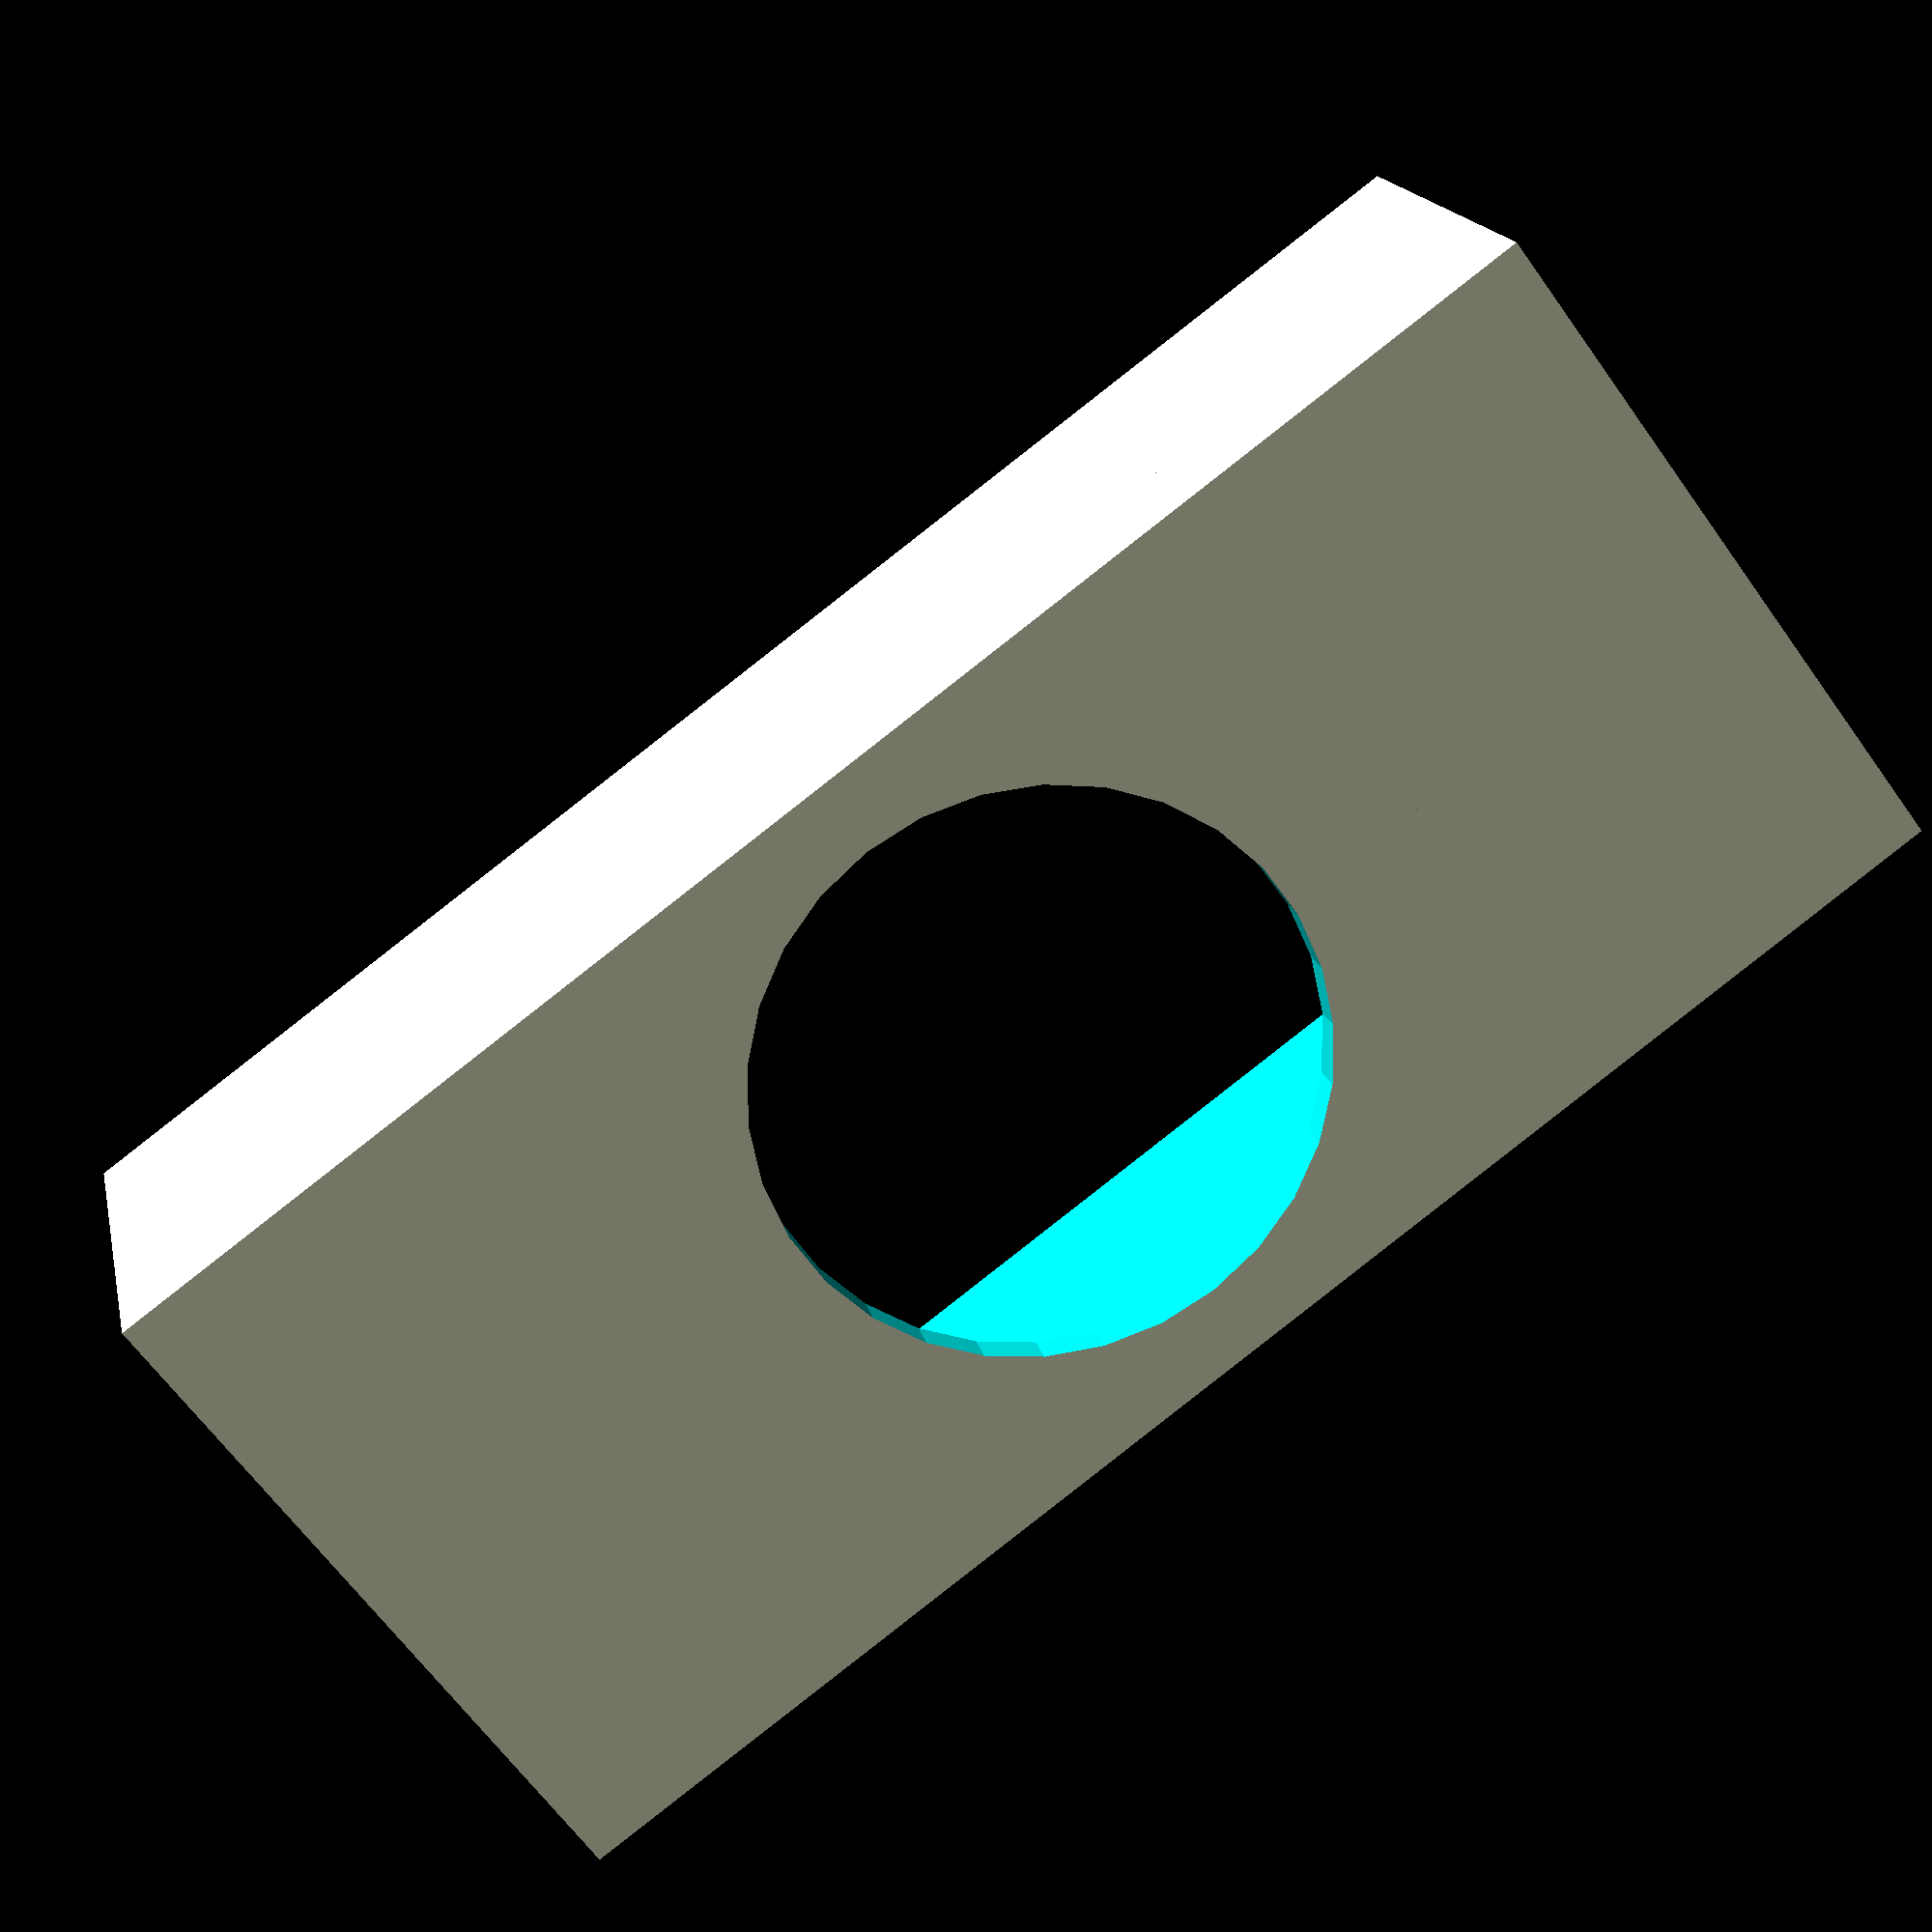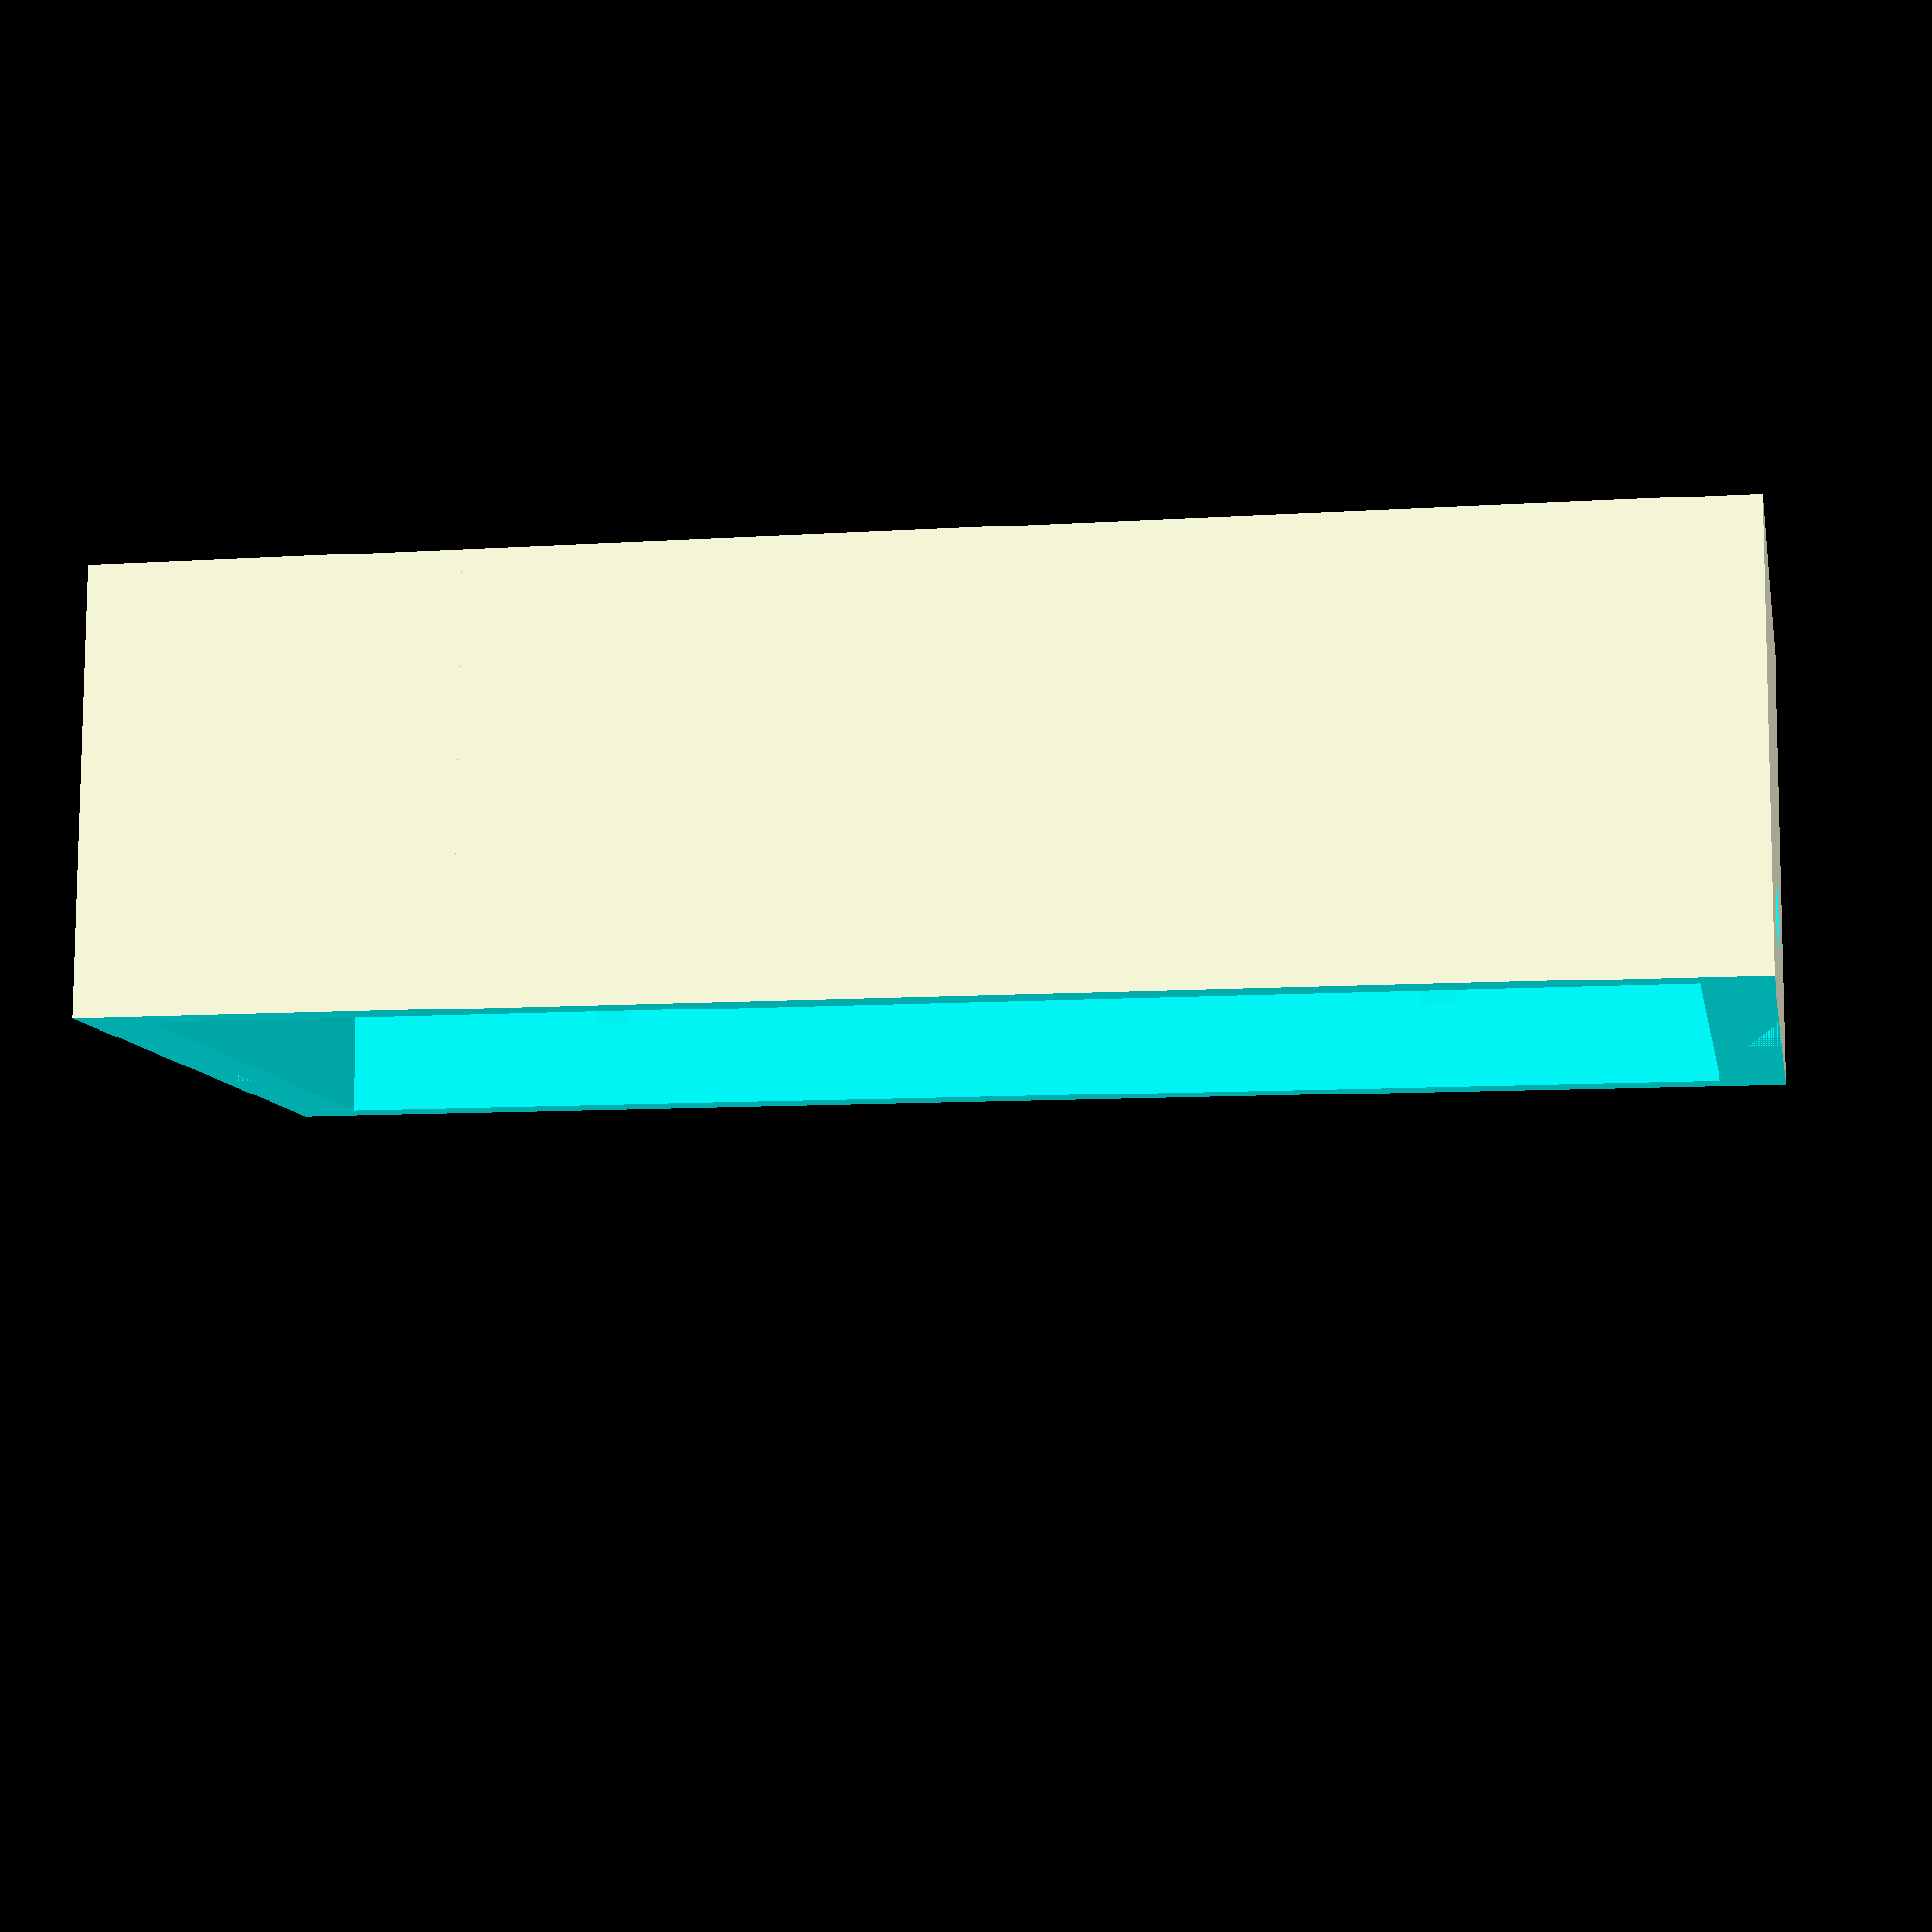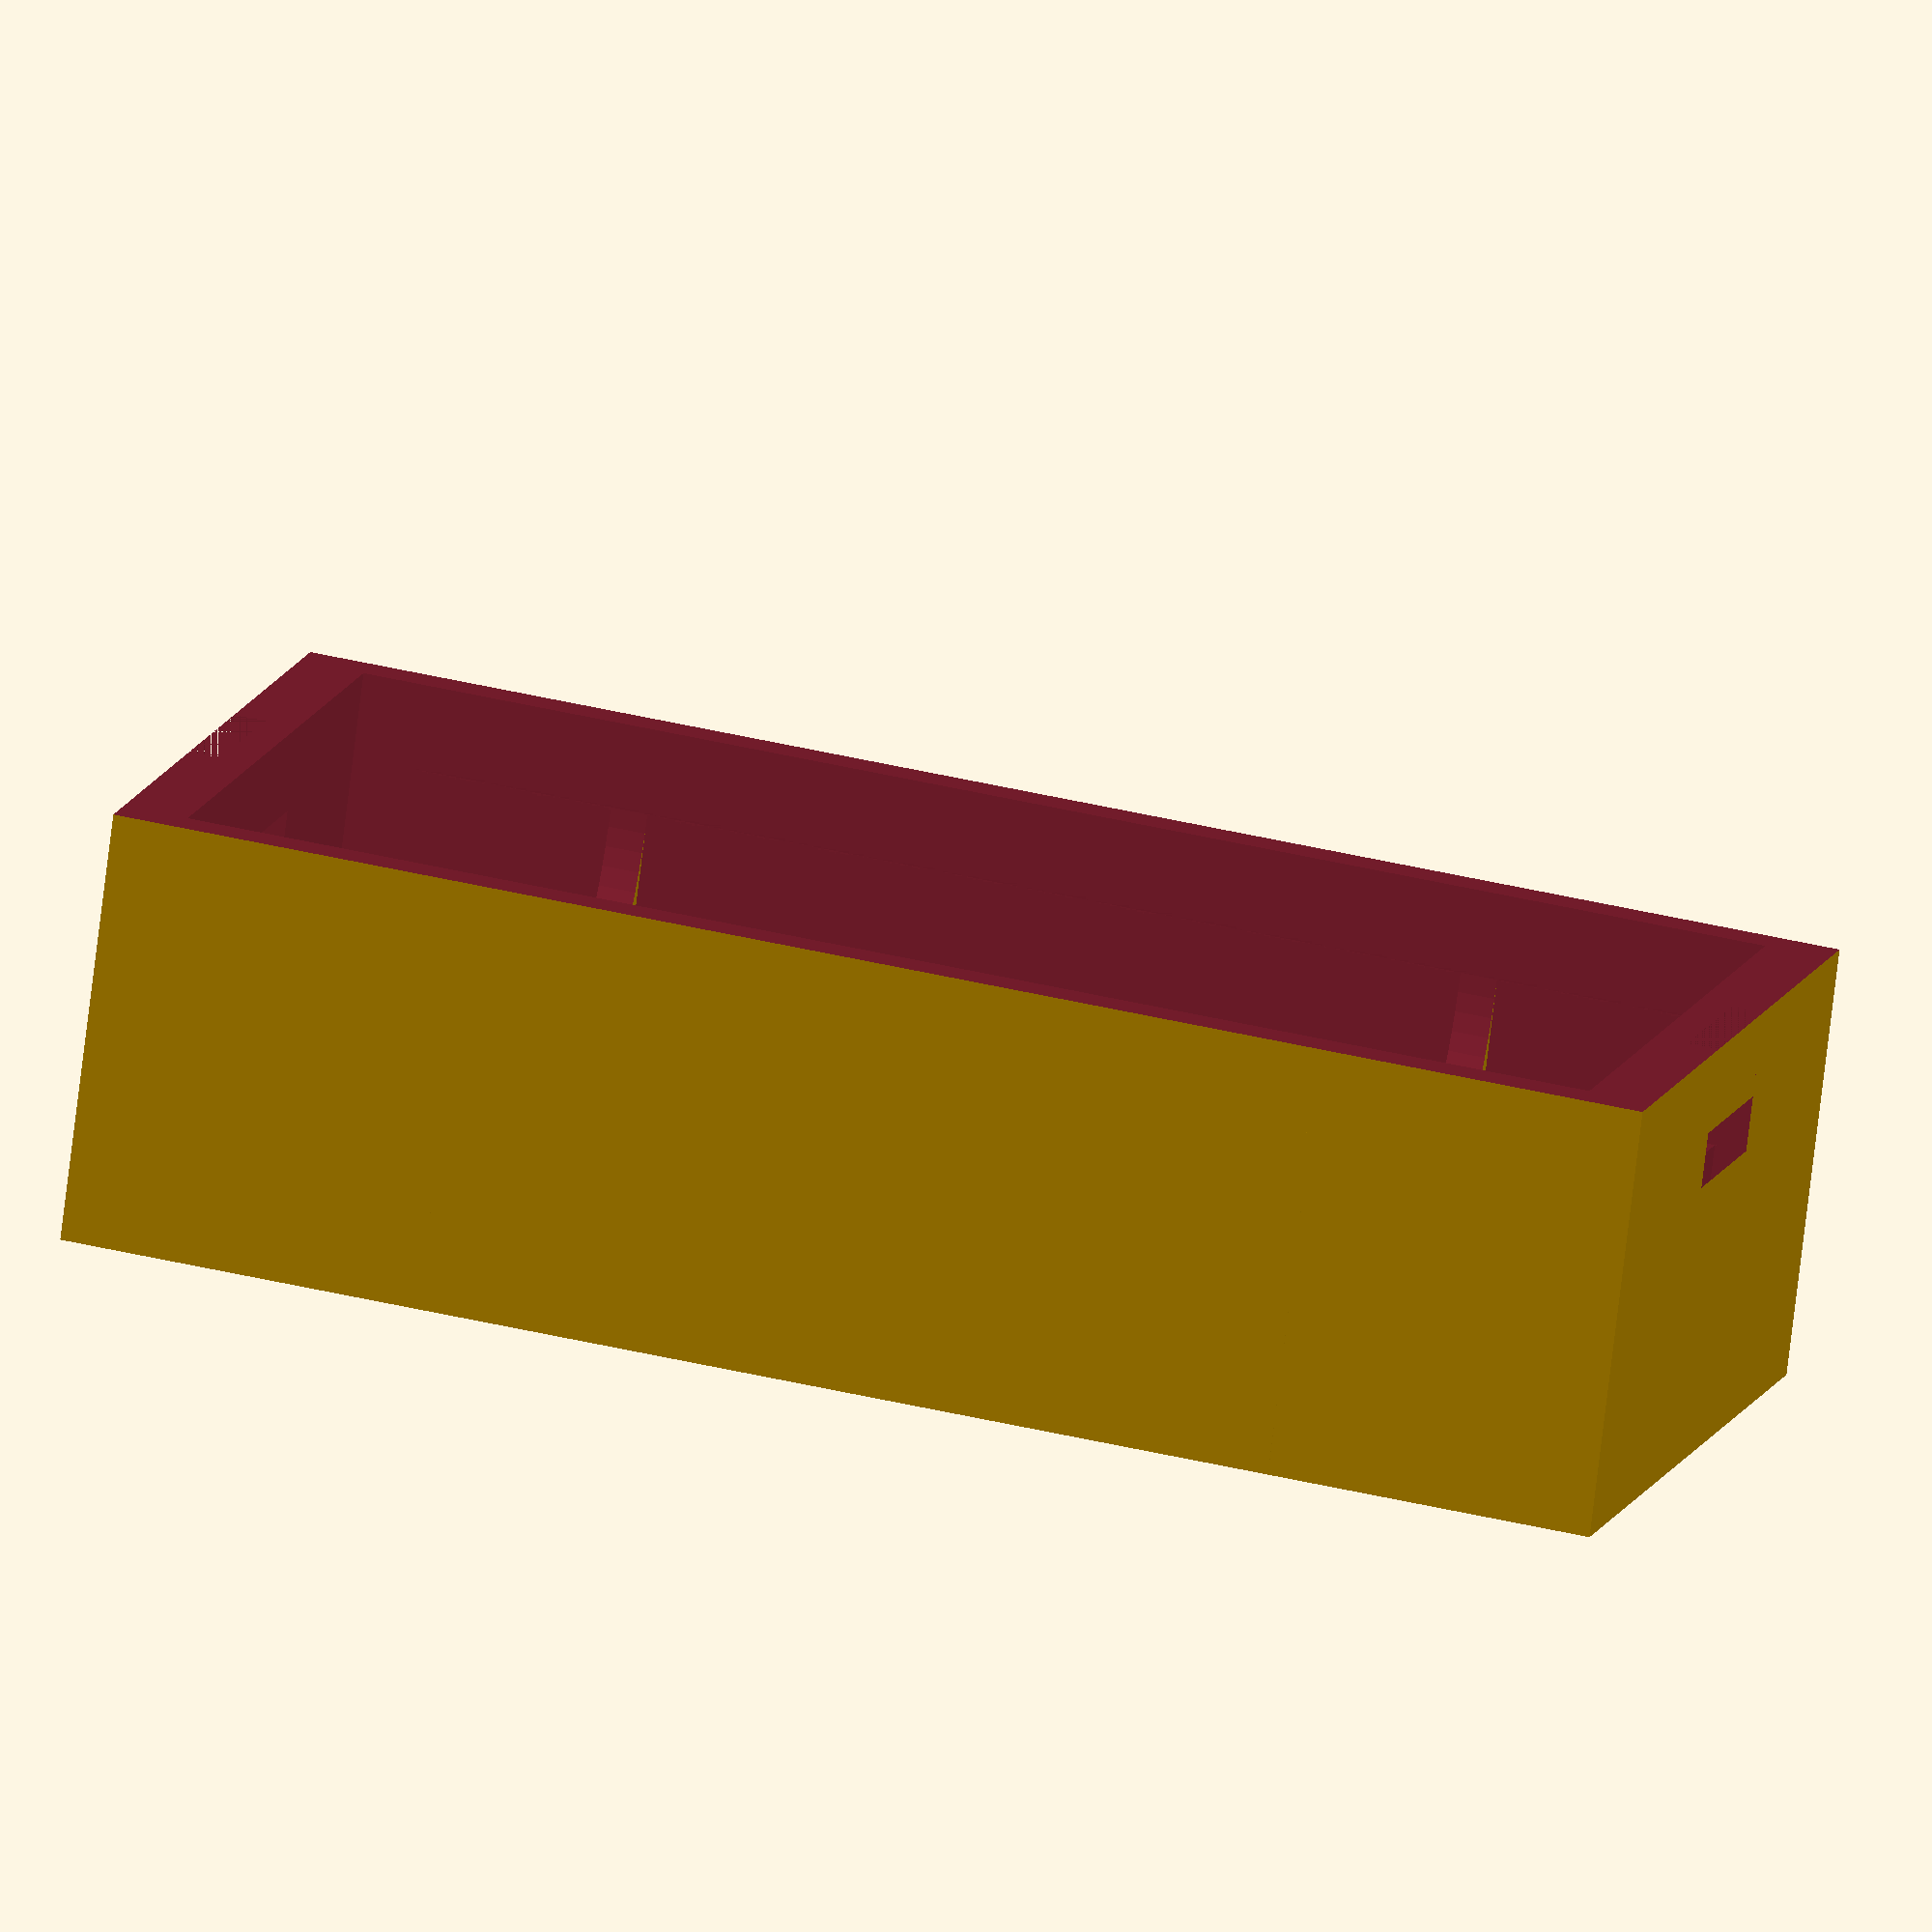
<openscad>
// printer-specific fudge setting to allow enough clearance
diameter_fudge = 0.4;

// cell dimensions, measured to 32650 cell in-hand
cell_diameter = 33 + diameter_fudge;
cell_height = 70;

// configured for Keystone "209" clip:
clip_gap = 3.5; // gap between wall of holder and battery where spring clip sits, compressed size
clip_wall = 1.78; // width of printed wall onto which clip clips
clip_top_wall_to_hook = 4.6; // minimum distance between edge of clip wall and hook on clip
clip_width = 8.5;
clip_height = 11.5;

// holder dimensions
wall_thickness = 2.0;
end_wall_thickness = 3.5;

// calculated dimensions
box_width = cell_diameter + wall_thickness*2;
box_height = cell_height + clip_gap*2 + end_wall_thickness*2;
box_depth = cell_diameter + wall_thickness*2;
hole_width = cell_diameter;
hole_height = cell_height + clip_gap*2;
hole_depth = cell_diameter;

// transparent battery image
module battery(cell_height, cell_diameter) {
    cylinder(h=cell_height, d=cell_diameter, center=true, $fn=100);
}
//%battery(cell_height, cell_diameter);


difference(){
    // positive shapes
    union(){
        // main box shape
        difference(){
            cube([box_width, box_depth, box_height], center=true); // box outside
            cube([hole_width, hole_depth, hole_height], center=true); // box cutout
            translate([0,box_depth/2+clip_top_wall_to_hook,0]){cube([box_width+1, box_depth, box_height+1], center=true);} // box top cut off
        }
        // mid supports
        translate([0,-box_depth/4,cell_height/3]){cube([box_width, box_depth/2, wall_thickness],center=true);}
        translate([0,-box_depth/4,-cell_height/3]){cube([box_width, box_depth/2, wall_thickness],center=true);}
    }
    // negative shapes
    union(){
        battery(cell_height, cell_diameter);
        // clip hook hole
        translate([0,-3/2,0]){cube([clip_width, 3, box_height+1], center=true);}
        // clip indentations
        notch_depth = end_wall_thickness-clip_wall;
        translate([0,-(clip_height/2)+clip_top_wall_to_hook,box_height/2-notch_depth/2]){cube([clip_width,clip_height,notch_depth],center=true);}
        translate([0,-(clip_height/2)+clip_top_wall_to_hook,-box_height/2+notch_depth/2]){cube([clip_width,clip_height,notch_depth],center=true);}
        // speed holes
        rotate([90,0,0]){cylinder(h=box_width+1, d=hole_width-4,center=true);}
    }
}

</openscad>
<views>
elev=88.4 azim=19.3 roll=128.0 proj=p view=wireframe
elev=8.4 azim=181.0 roll=280.3 proj=p view=wireframe
elev=321.9 azim=336.6 roll=107.5 proj=o view=solid
</views>
